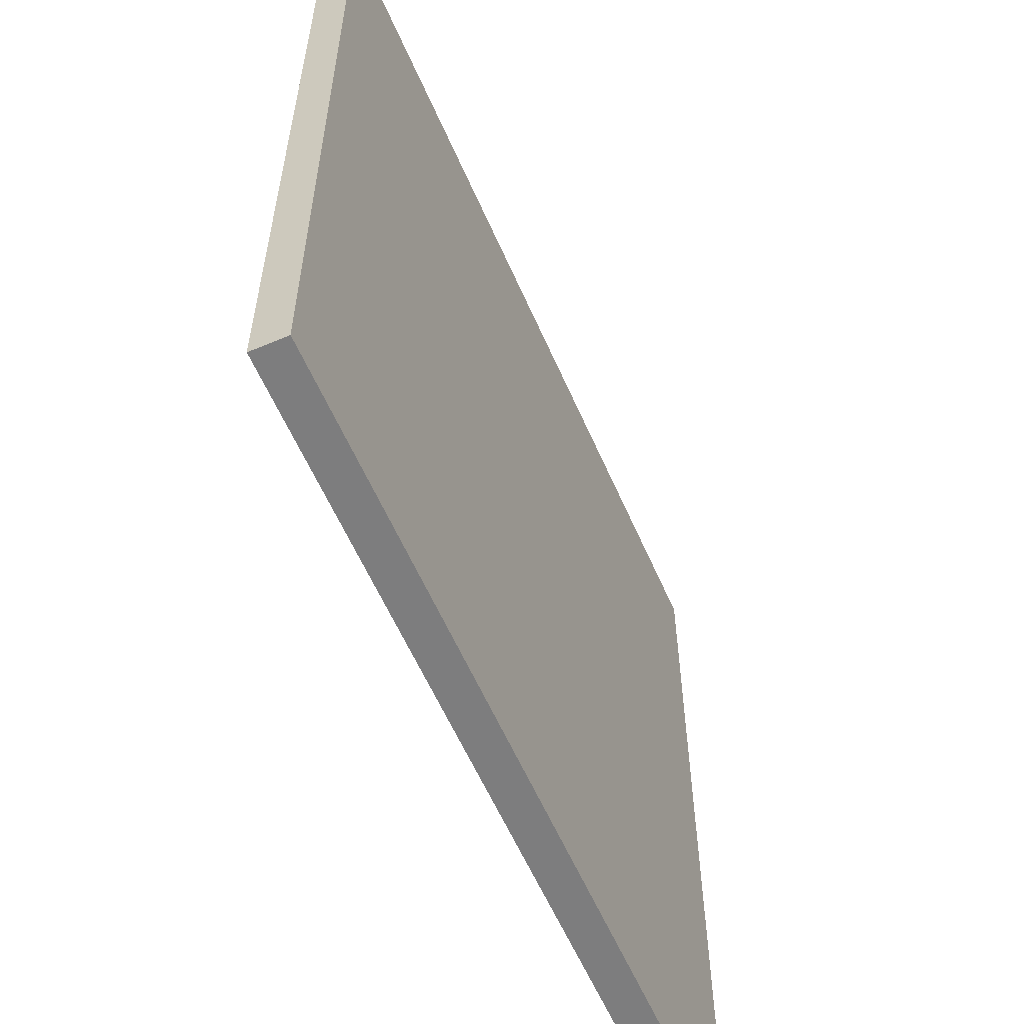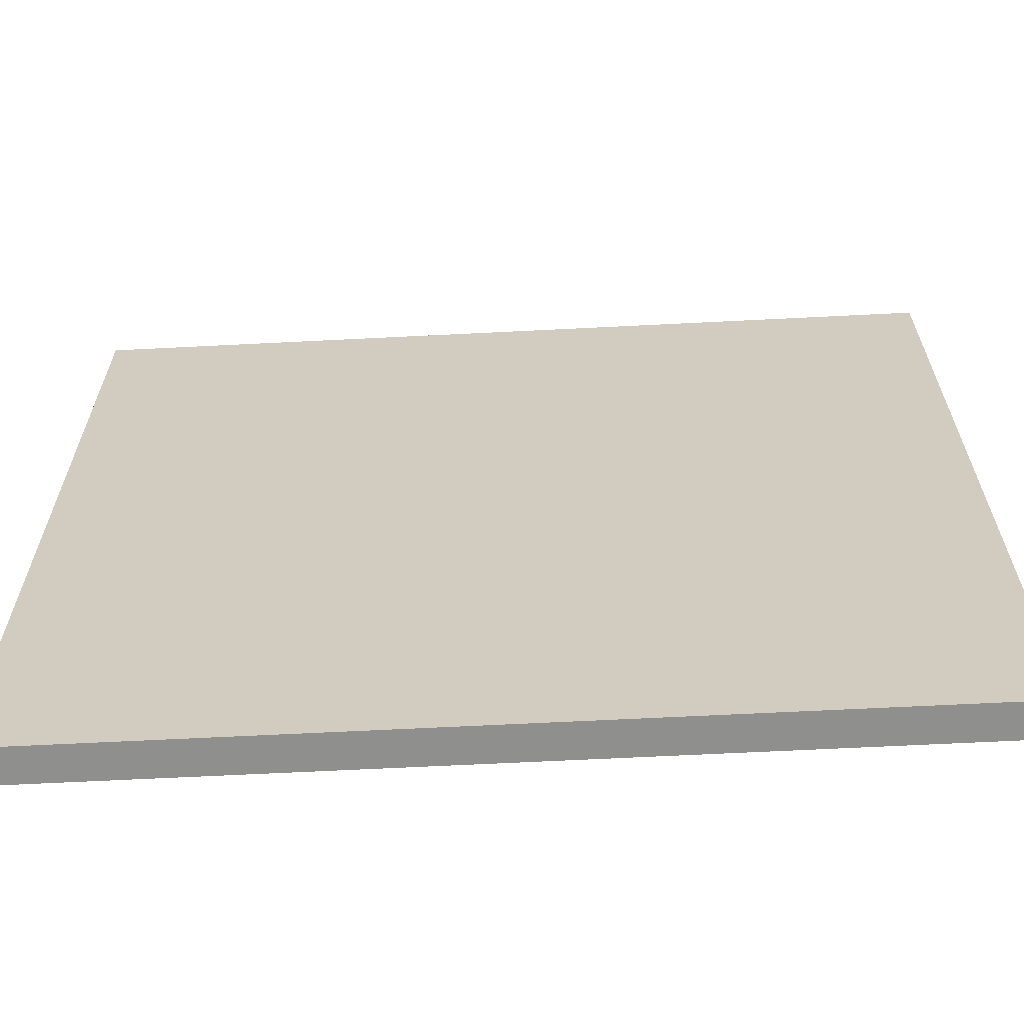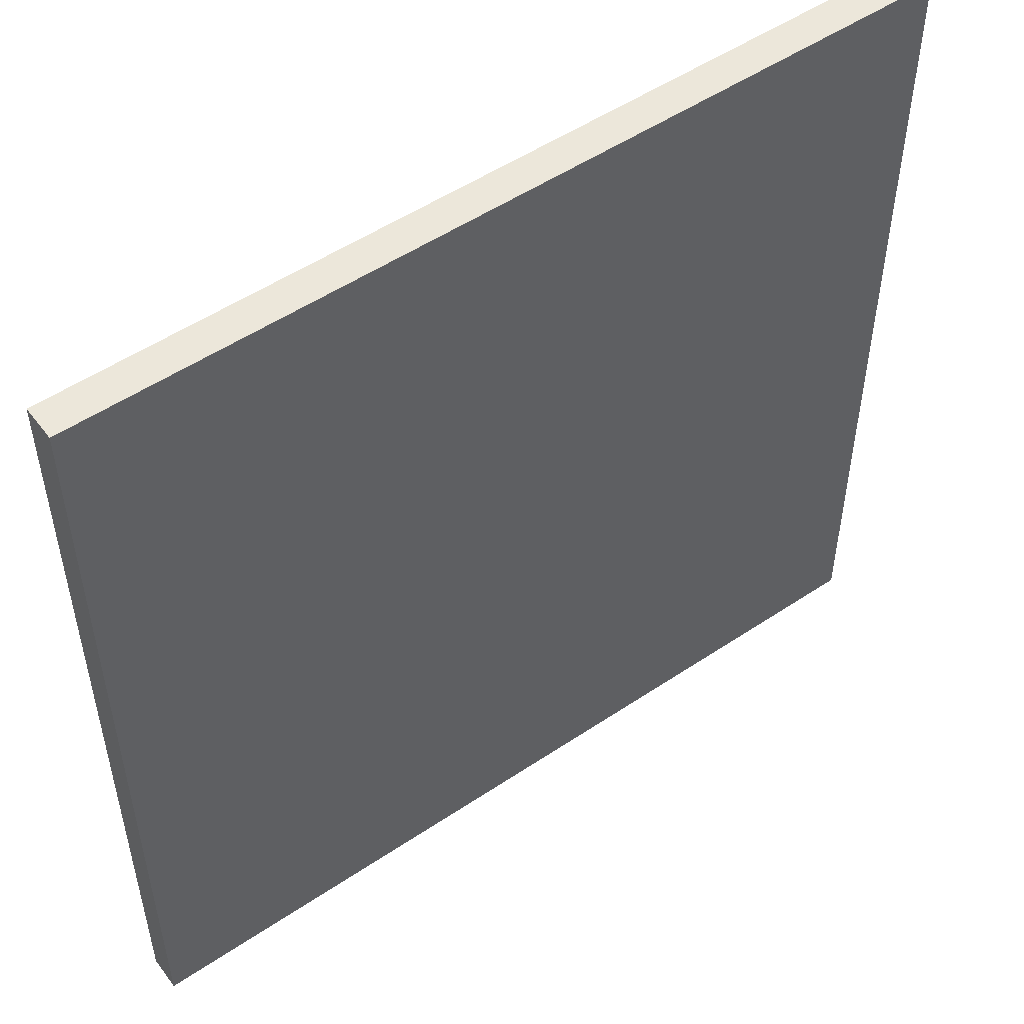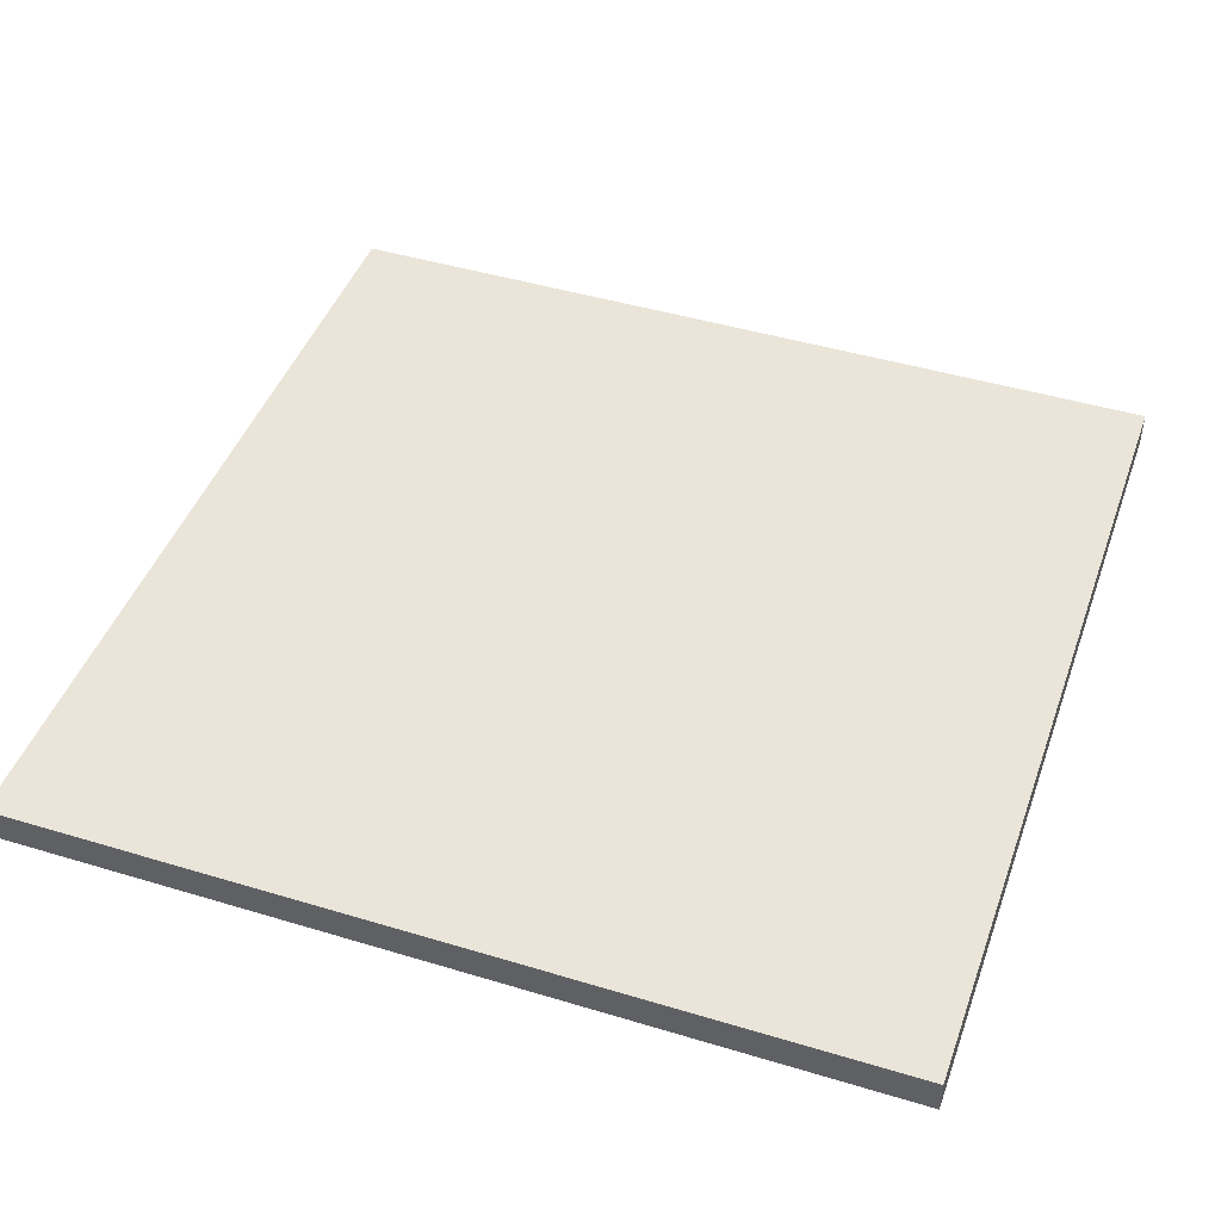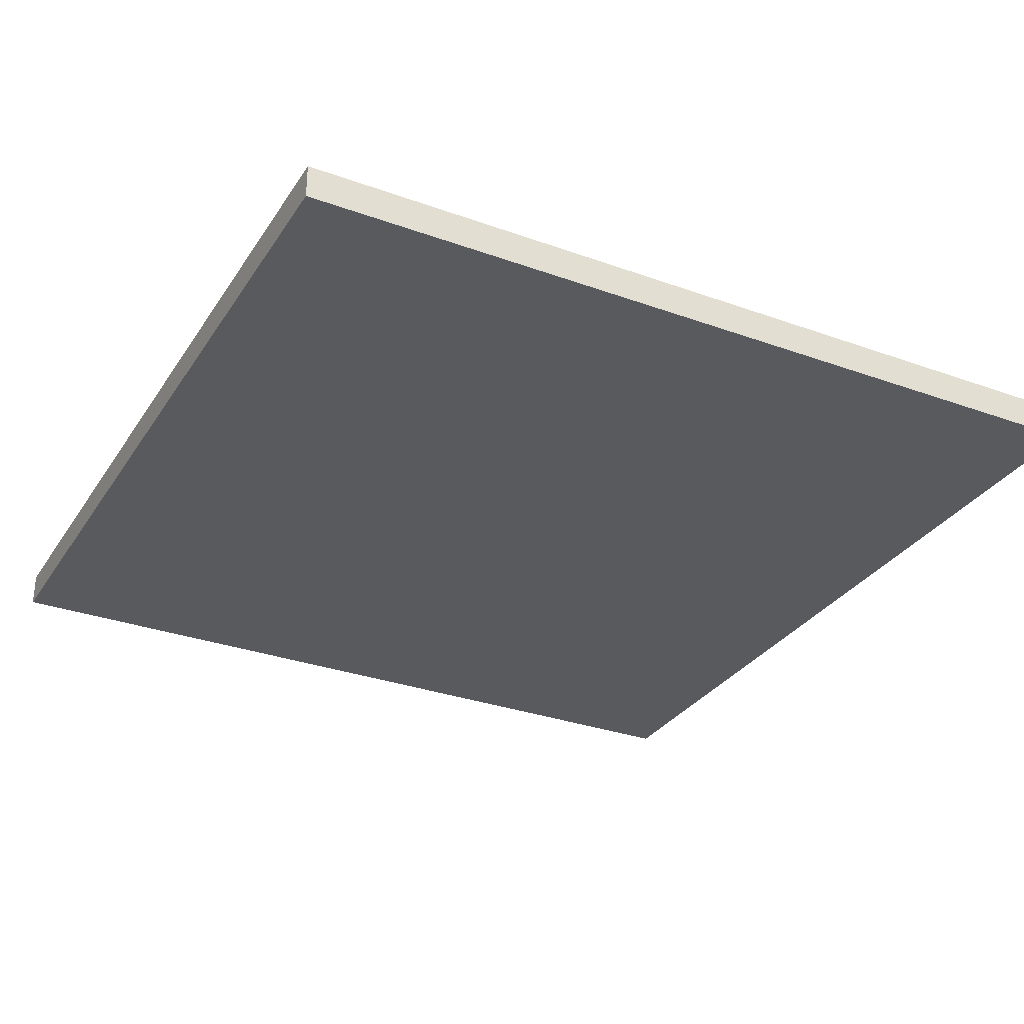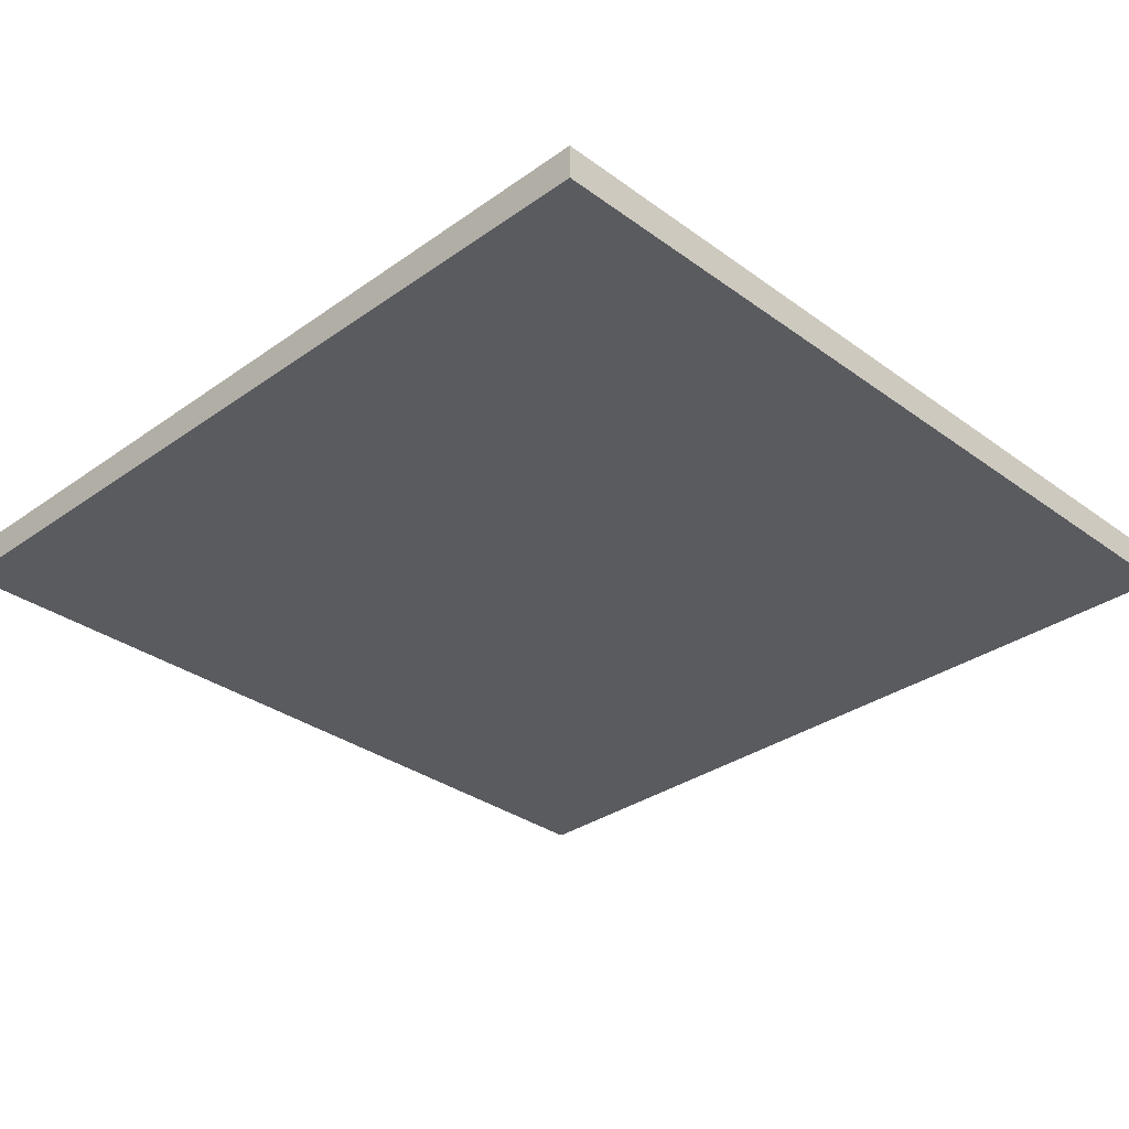
<metadata>
{"format":"obj","ext":"obj","renderer":"f3d","projection":"perspective","resolution":1024,"background":"white","views":[{"elev":-59.2,"azim":113.5,"up":"+Y"},{"elev":-65.3,"azim":2.9,"up":"+Y"},{"elev":52.1,"azim":144.1,"up":"+Y"},{"elev":45.1,"azim":-160.7,"up":"+Z"},{"elev":-30.8,"azim":-27.4,"up":"+Z"},{"elev":-32.3,"azim":134.6,"up":"+Z"}]}
</metadata>
<code>
v -25 -25 0
v 25 -25 0
v -25 25 0
v 25 25 0
v -25 -25 2
v 25 -25 2
v -25 25 2
v 25 25 2
f 1 3 4
f 4 2 1
f 5 6 8
f 8 7 5
f 1 2 6
f 6 5 1
f 2 4 8
f 8 6 2
f 4 3 7
f 7 8 4
f 3 1 5
f 5 7 3

</code>
